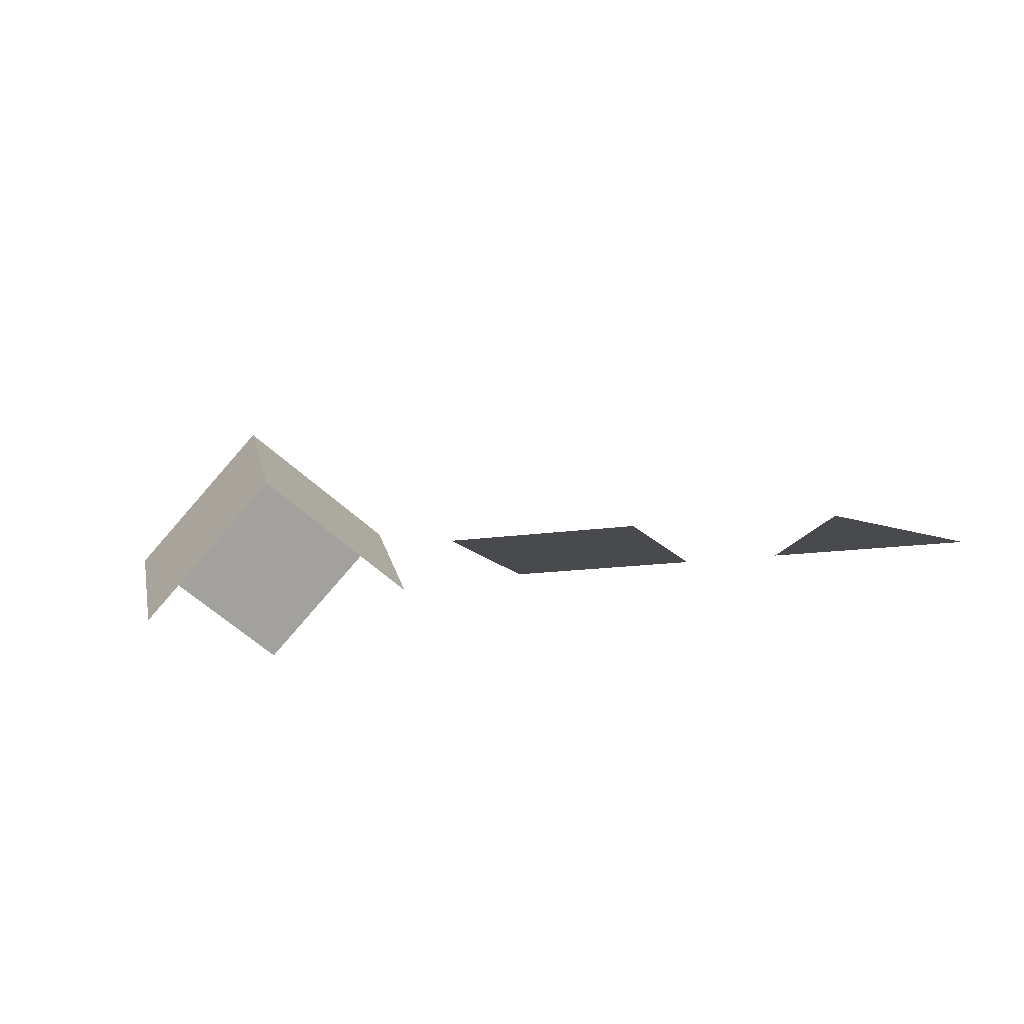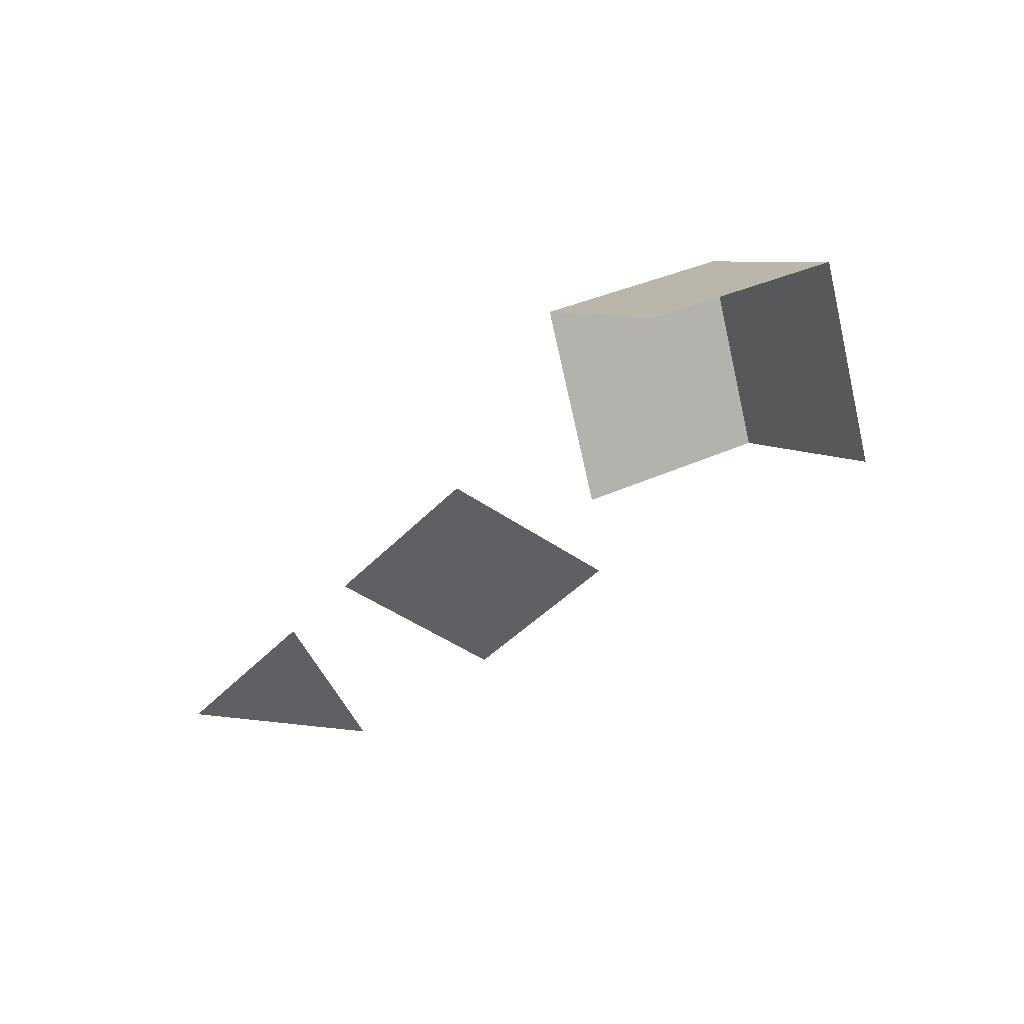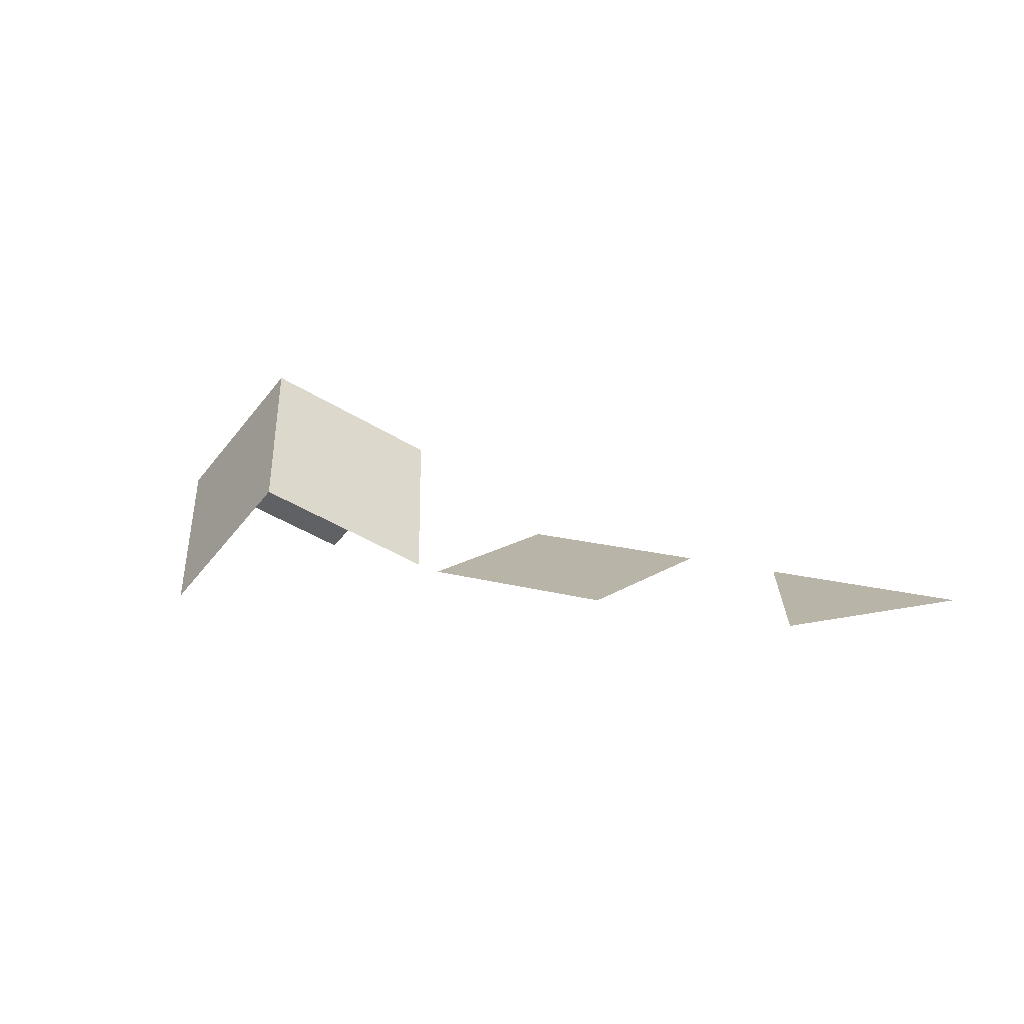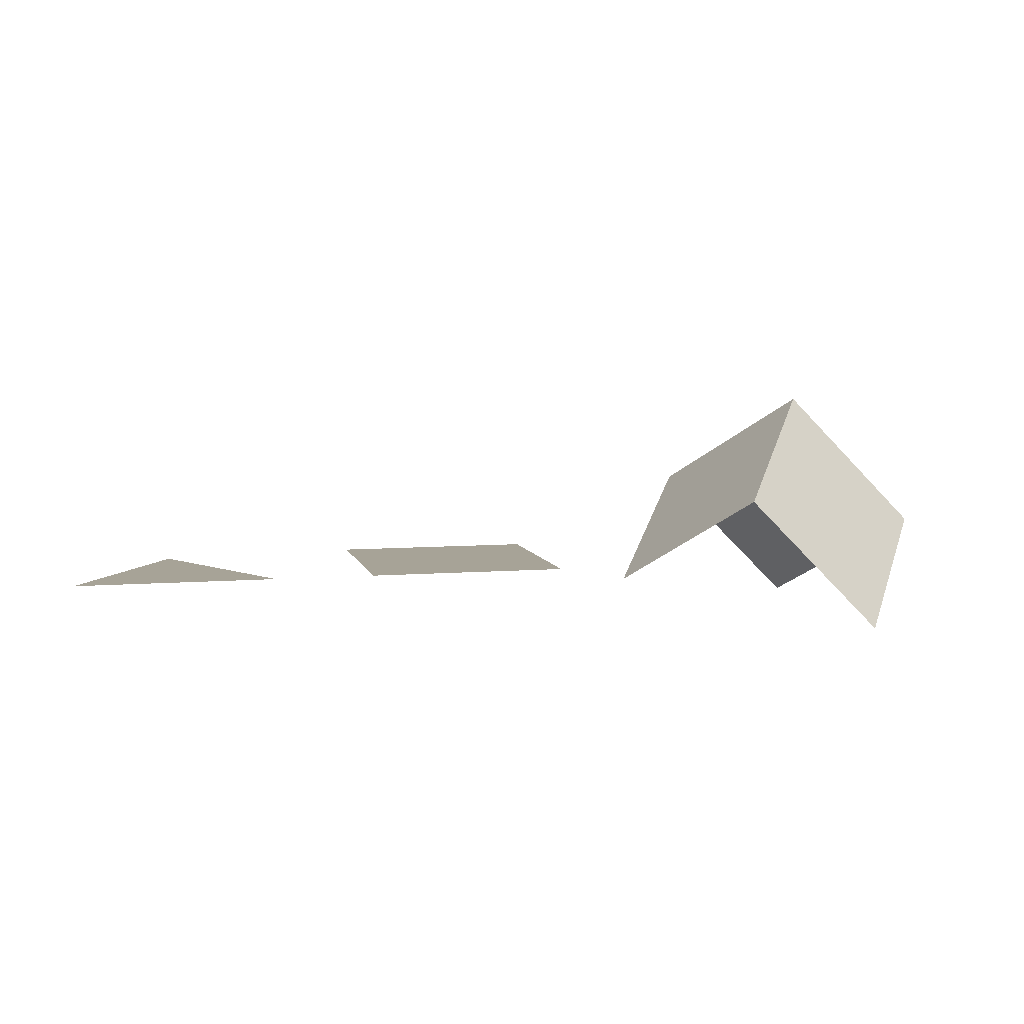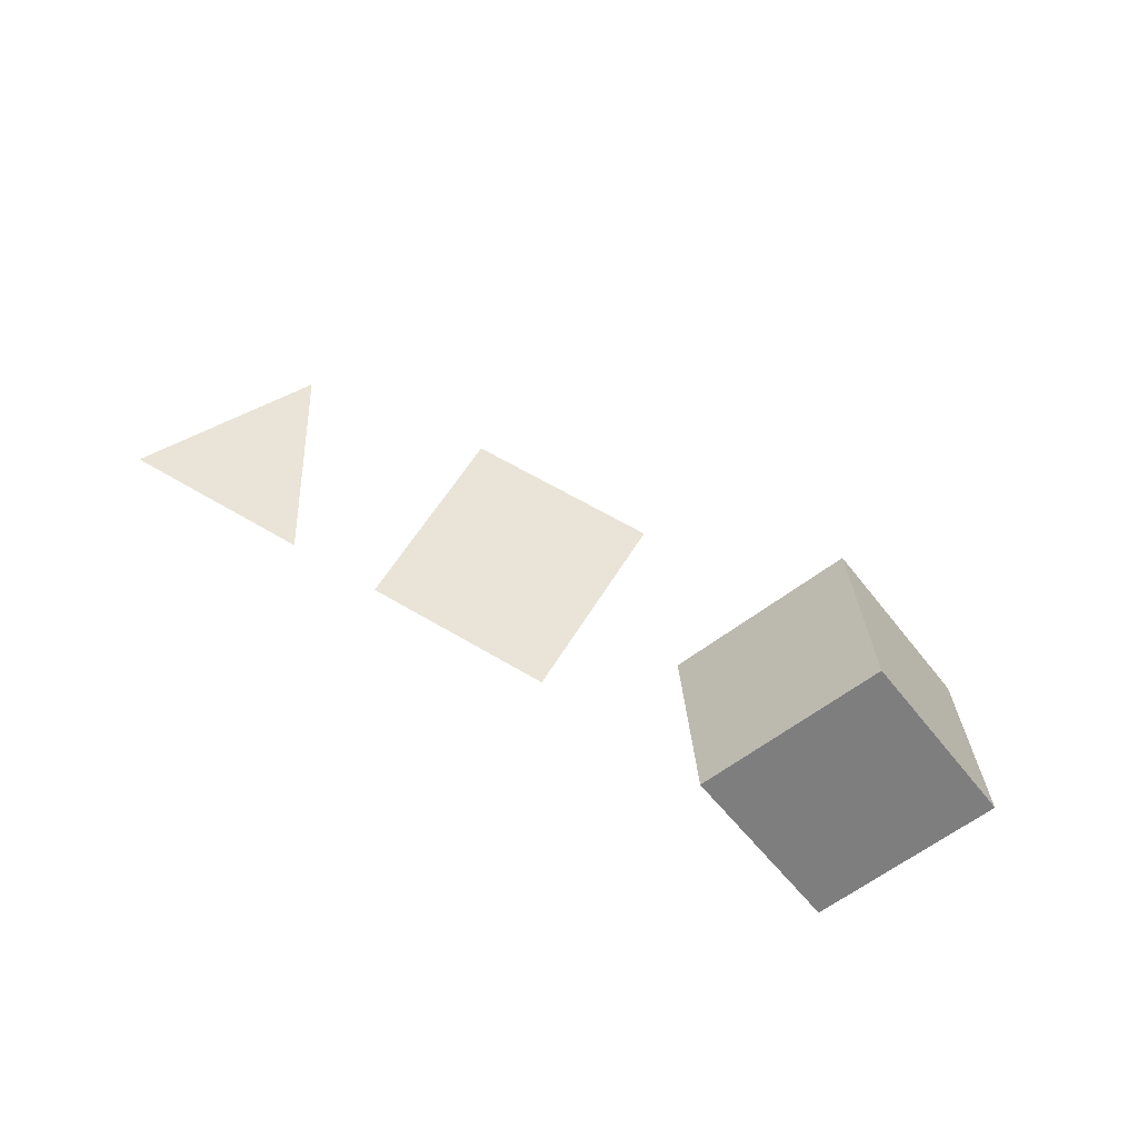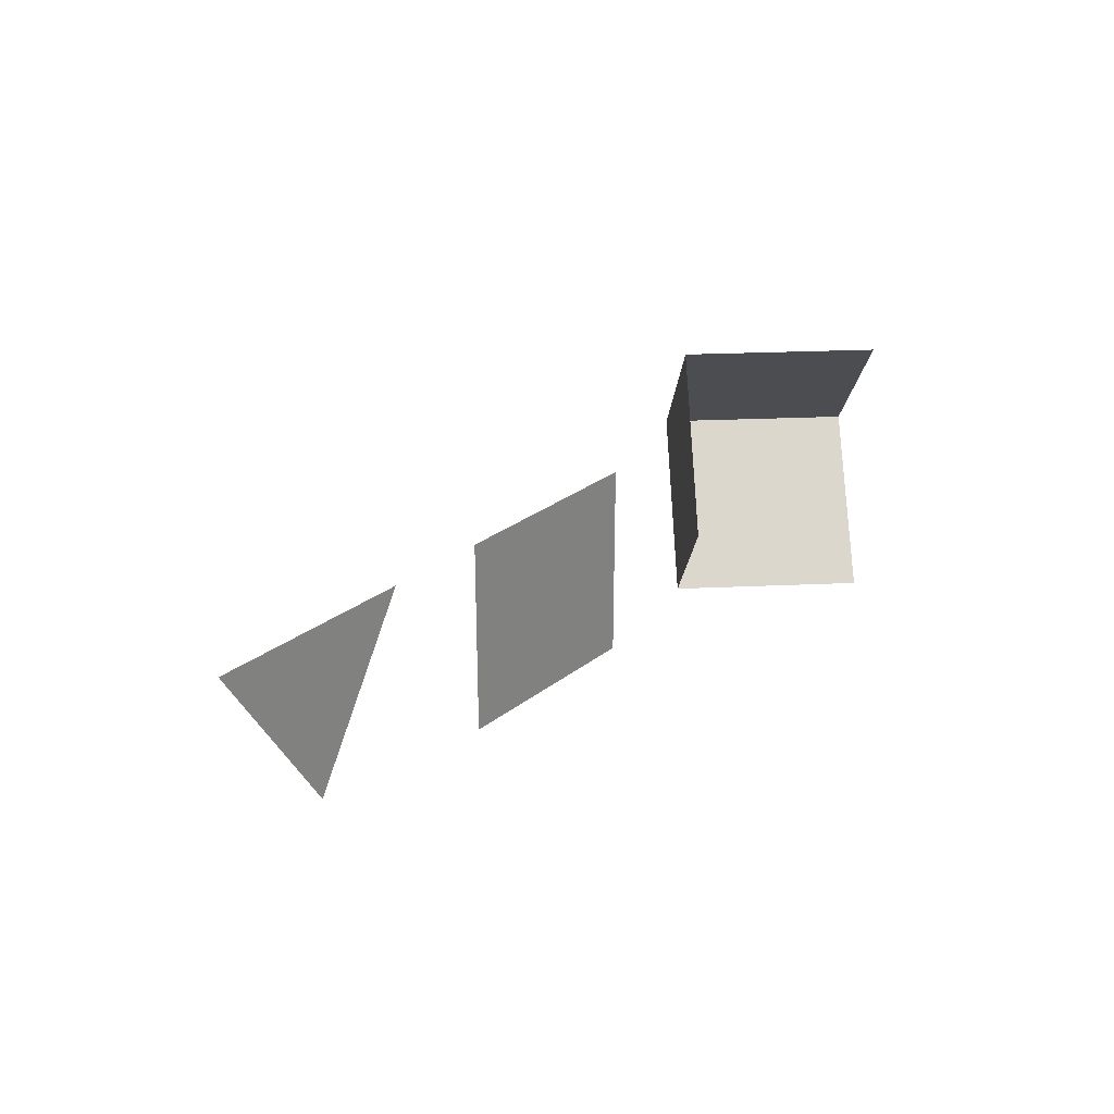
<metadata>
{"format":"obj","ext":"obj","renderer":"f3d","projection":"perspective","resolution":1024,"background":"white","views":[{"elev":-12.9,"azim":-158.8,"up":"+Y"},{"elev":-44.3,"azim":50.2,"up":"+Y"},{"elev":13.3,"azim":-146.4,"up":"+Y"},{"elev":6.7,"azim":-13.3,"up":"+Y"},{"elev":60.8,"azim":31.5,"up":"+Y"},{"elev":28.5,"azim":-48.8,"up":"+Z"}]}
</metadata>
<code>
g Cube
v 1.993 -0.2929 0
v 2.993 0.7071 1.414
v 2.993 0.7071 -1.414
v 3.993 1.707 -0
v 4.407 -0.7071 1.414
v 4.407 -0.7071 -1.414
v 5.407 0.2929 -0
f 1 2 4 3
f 3 4 7 6
f 7 4 2 5
g Triangle
v -4 0 1
v -2 0 1
v -3 -0 -0.732
f 8 9 10
g Quad
v -1 0 1
v 1 0 1
v -1 -0 -1
v 1 -0 -1
f 11 12 14 13

</code>
